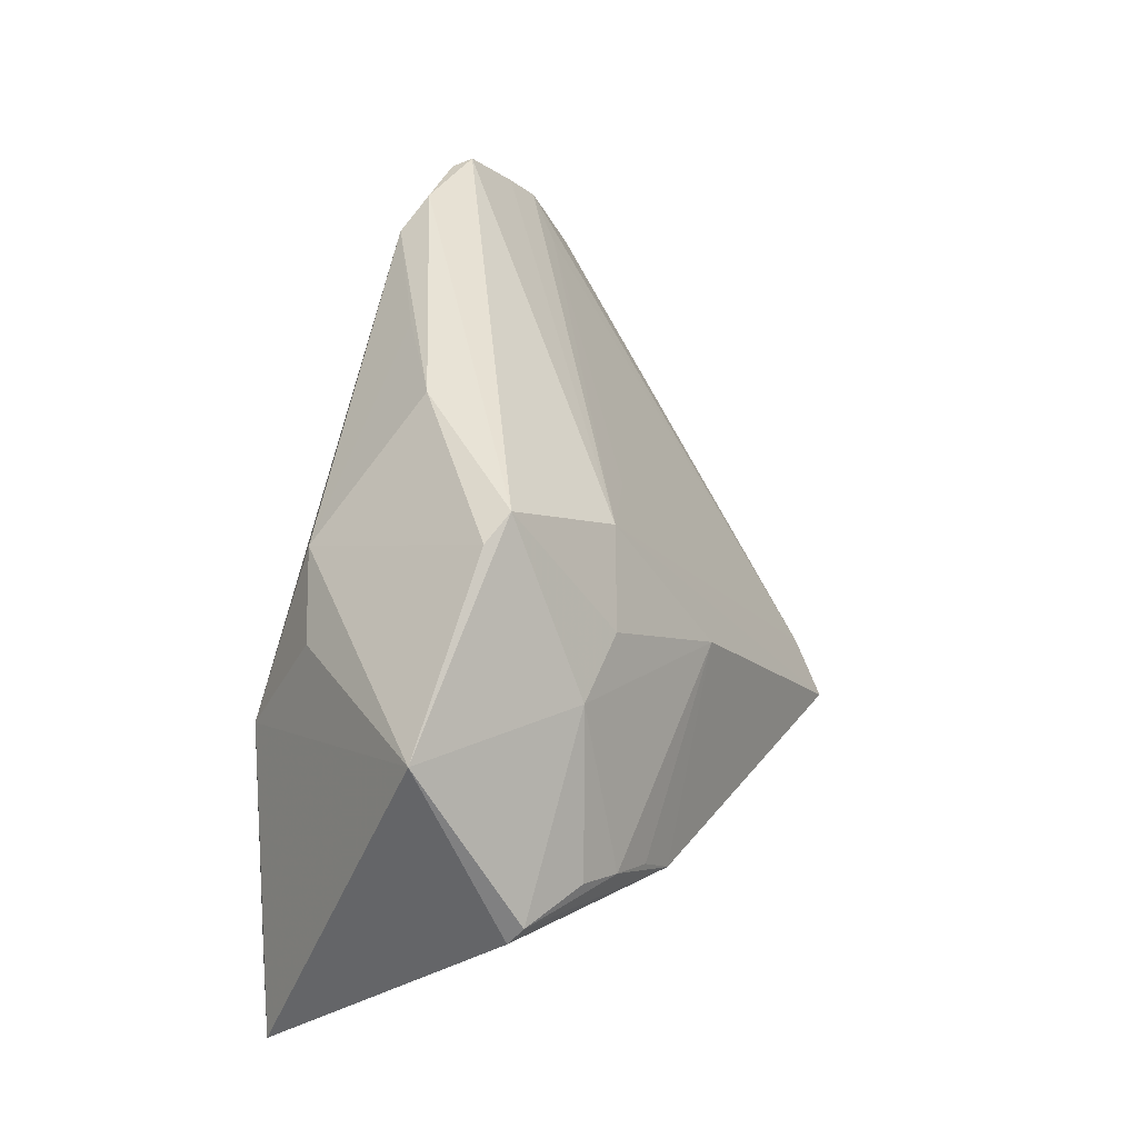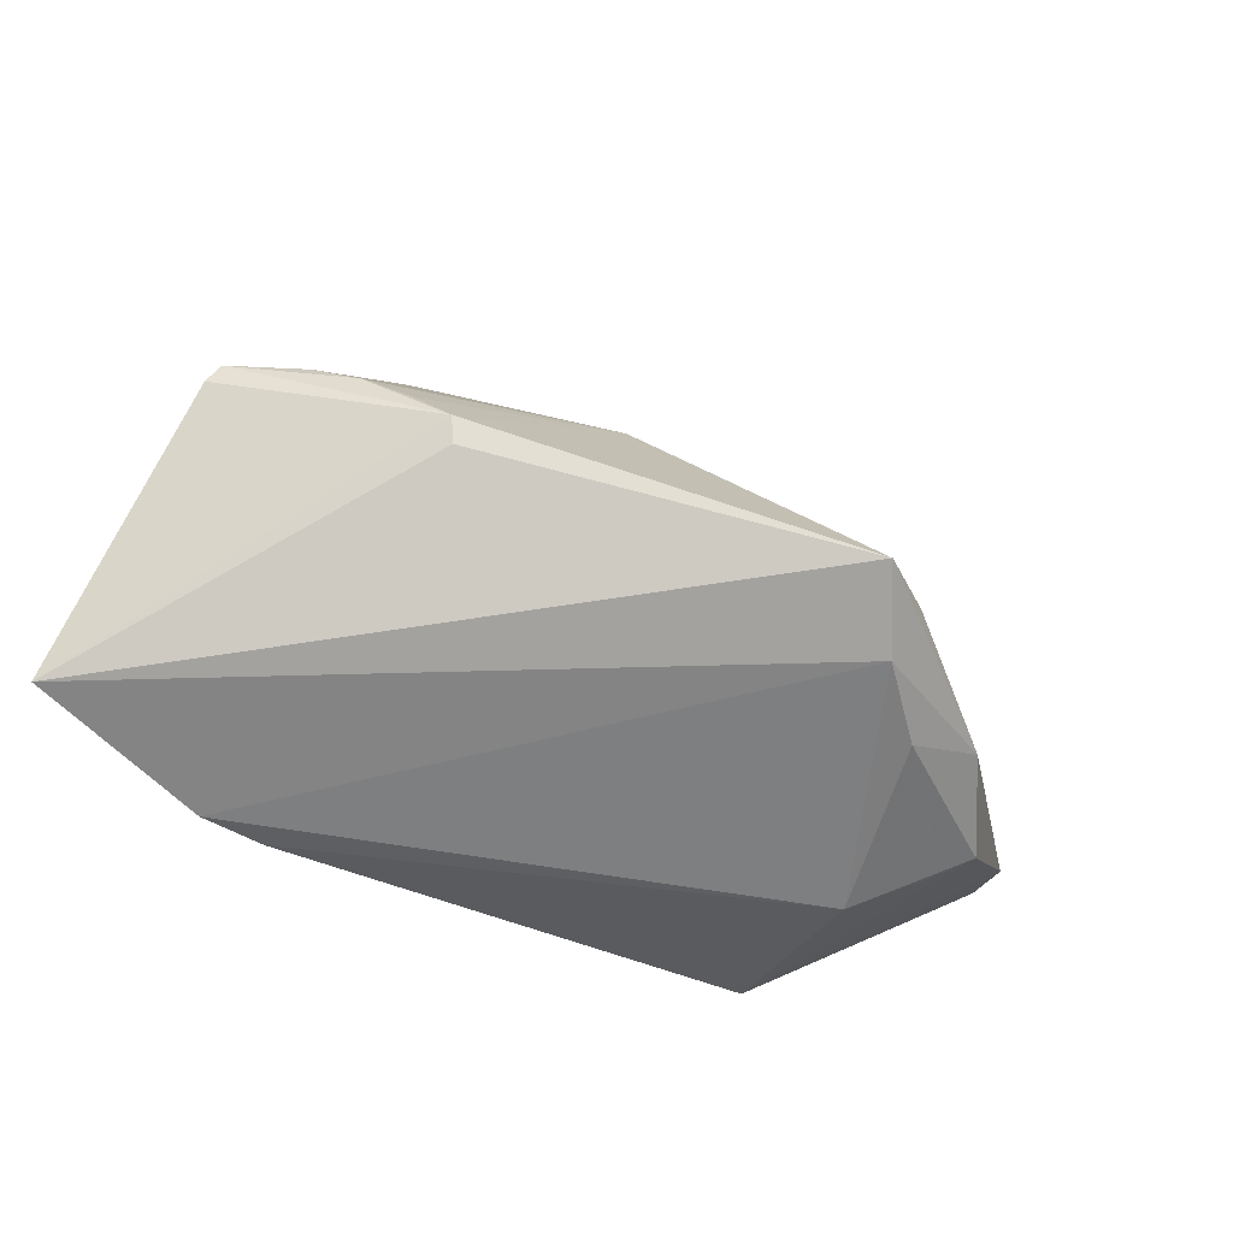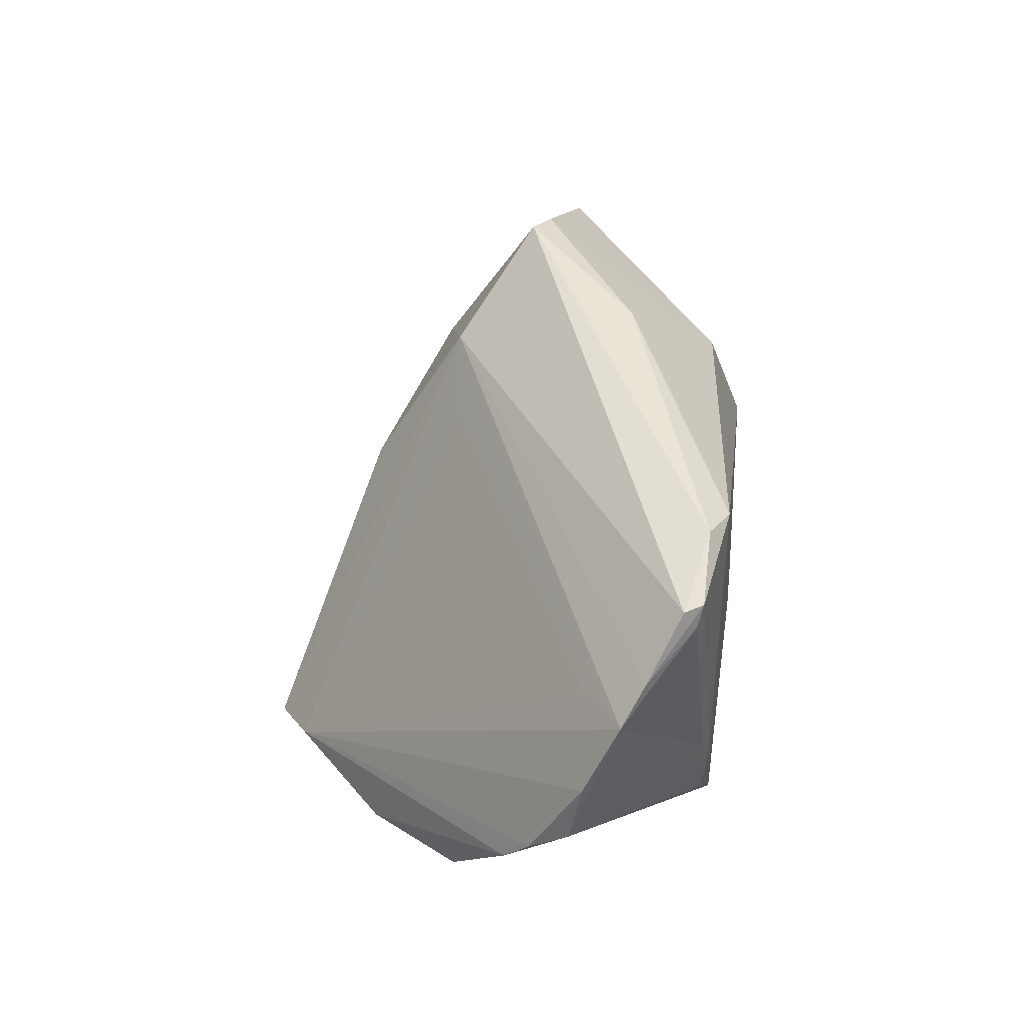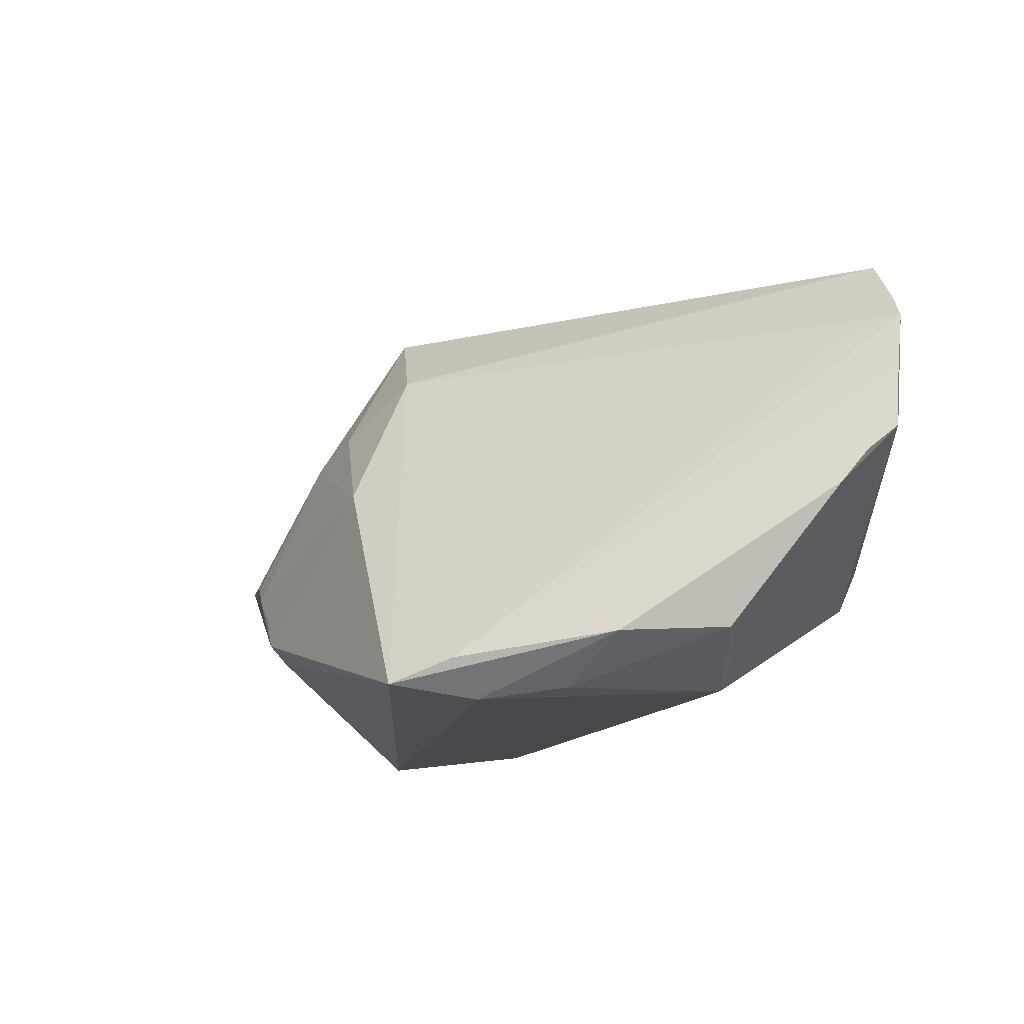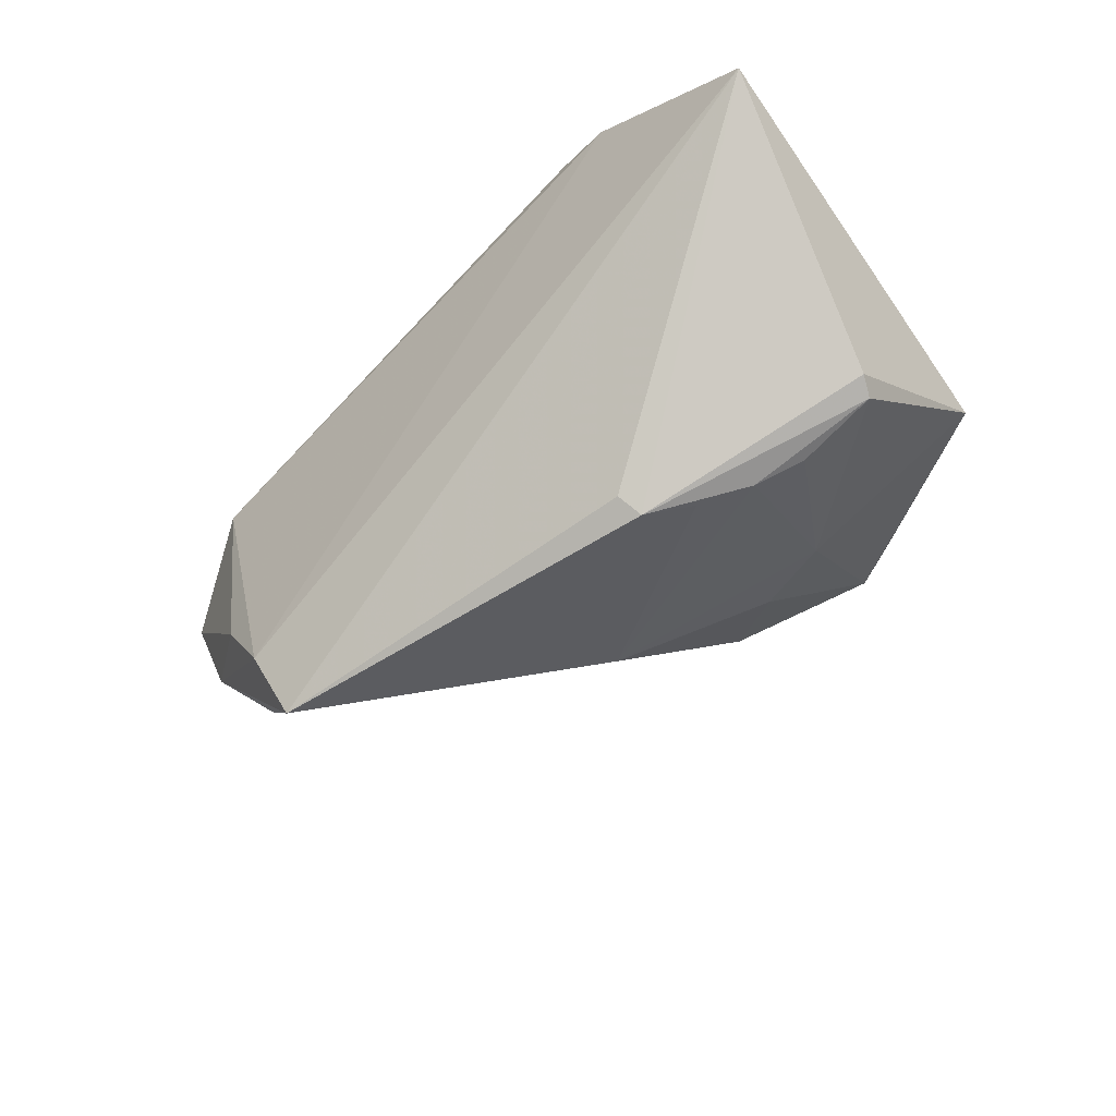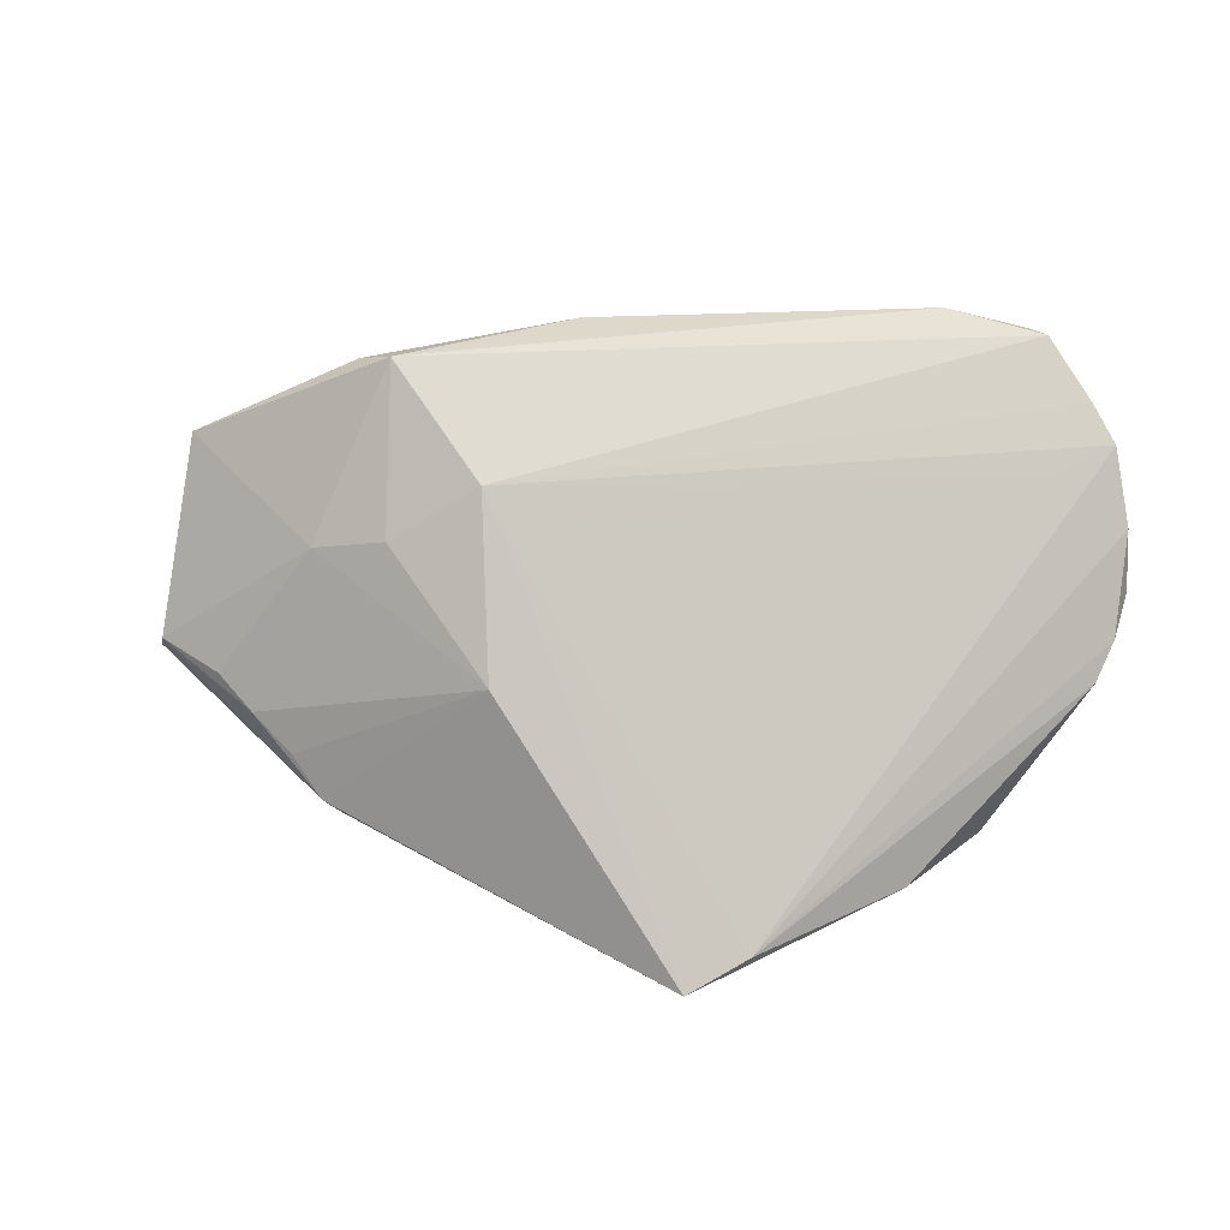
<metadata>
{"format":"obj","ext":"obj","renderer":"f3d","projection":"perspective","resolution":1024,"background":"white","views":[{"elev":41.5,"azim":-73.9,"up":"+Z"},{"elev":-63.9,"azim":-26.6,"up":"+Z"},{"elev":42.5,"azim":98.8,"up":"+Z"},{"elev":-13.1,"azim":52.4,"up":"+Z"},{"elev":-39.2,"azim":-136.0,"up":"+Y"},{"elev":30.8,"azim":14.4,"up":"+Z"}]}
</metadata>
<code>
v 0.04807 0.02138 0.03109
v 0.04823 -0.008336 -0.01866
v -0.02623 -0.02675 -0.01605
v 0.03574 0.02452 -0.0114
v -0.03062 0.02291 0.0002794
v 0.05132 0.008904 0.02117
v 0.05954 0.0003495 -0.001085
v 0.06098 0.009971 0.01481
v 0.009667 0.0151 0.03399
v 0.05835 0.01393 0.02355
v -0.0514 -0.01778 -0.000902
v -0.03726 -0.02485 -0.004963
v 0.01909 -0.03925 -0.02518
v 0.03588 0.001399 -0.02443
v -0.02746 -0.02869 -0.01342
v -0.0002605 0.02452 -0.01232
v 0.002758 -0.01428 0.02008
v 0.0431 0.02329 0.005192
v 0.03968 0.02353 -0.006896
v 0.06106 0.003574 0.003188
v 0.02435 -0.02935 -0.02687
v 0.0362 0.02168 0.03543
v -0.03069 -0.01888 0.0151
v -0.05603 0.01375 -0.02672
v -0.01963 0.01846 0.02079
v -0.03374 0.02165 -0.02599
v 0.04682 0.02196 0.03364
v -0.03171 -0.02689 -0.008728
v 0.05497 0.01625 0.02761
v 0.03022 0.02374 0.03311
v -0.0129 0.02424 -0.01614
v 0.03186 -0.02086 -0.02543
v -0.03073 0.01491 0.01562
v -0.02095 -0.02002 0.01782
v 0.04117 0.02414 0.001265
v -0.01704 -0.004461 0.03553
v -0.02806 -0.006503 0.03399
v -0.006424 -0.02844 0.005301
v -0.02351 -0.008314 0.03553
v -0.05078 -0.004948 0.021
v 0.04127 -0.02041 -0.01938
v 0.06172 0.008596 0.006996
v -0.01031 -0.01685 0.02483
v -0.005202 0.007836 0.03553
v 0.02578 -0.03426 -0.02215
v 0.04884 0.01978 0.03407
v -0.04577 0.01801 -0.0228
v 0.04433 -0.004302 -0.02005
v -0.02577 0.02284 -0.02439
v -0.05239 -0.01606 -0.002989
v -0.04236 -0.02218 -0.001881
f 3 24 13
f 13 24 21
f 7 2 4
f 40 25 33
f 40 39 37
f 37 25 40
f 13 45 43
f 40 24 50
f 50 11 40
f 23 39 40
f 40 11 23
f 14 2 32
f 32 21 14
f 26 21 24
f 14 21 26
f 7 4 42
f 48 2 14
f 14 4 48
f 48 4 2
f 6 45 10
f 10 43 6
f 44 37 39
f 25 37 44
f 11 50 15
f 15 12 11
f 24 3 15
f 15 50 24
f 15 3 13
f 34 43 39
f 39 23 34
f 51 23 11
f 11 12 51
f 51 12 23
f 41 2 7
f 7 45 41
f 41 32 2
f 41 45 13
f 21 32 41
f 13 21 41
f 49 4 14
f 14 26 49
f 30 35 4
f 8 42 10
f 10 45 8
f 17 43 45
f 45 6 17
f 17 6 43
f 36 44 39
f 12 15 28
f 38 34 23
f 23 12 38
f 12 28 38
f 43 34 38
f 13 43 38
f 38 15 13
f 38 28 15
f 47 26 24
f 5 49 26
f 26 47 5
f 5 47 24
f 25 30 5
f 5 33 25
f 5 24 40
f 40 33 5
f 10 42 18
f 42 35 18
f 19 42 4
f 4 35 19
f 19 35 42
f 25 44 9
f 9 30 25
f 44 30 9
f 10 18 1
f 1 18 35
f 20 45 7
f 20 8 45
f 7 42 20
f 42 8 20
f 4 49 31
f 49 5 31
f 31 5 30
f 39 43 46
f 16 30 4
f 4 31 16
f 16 31 30
f 10 1 29
f 29 43 10
f 29 46 43
f 44 36 22
f 22 30 44
f 22 36 39
f 39 46 22
f 27 22 46
f 27 29 1
f 46 29 27
f 30 22 27
f 35 30 27
f 27 1 35

</code>
